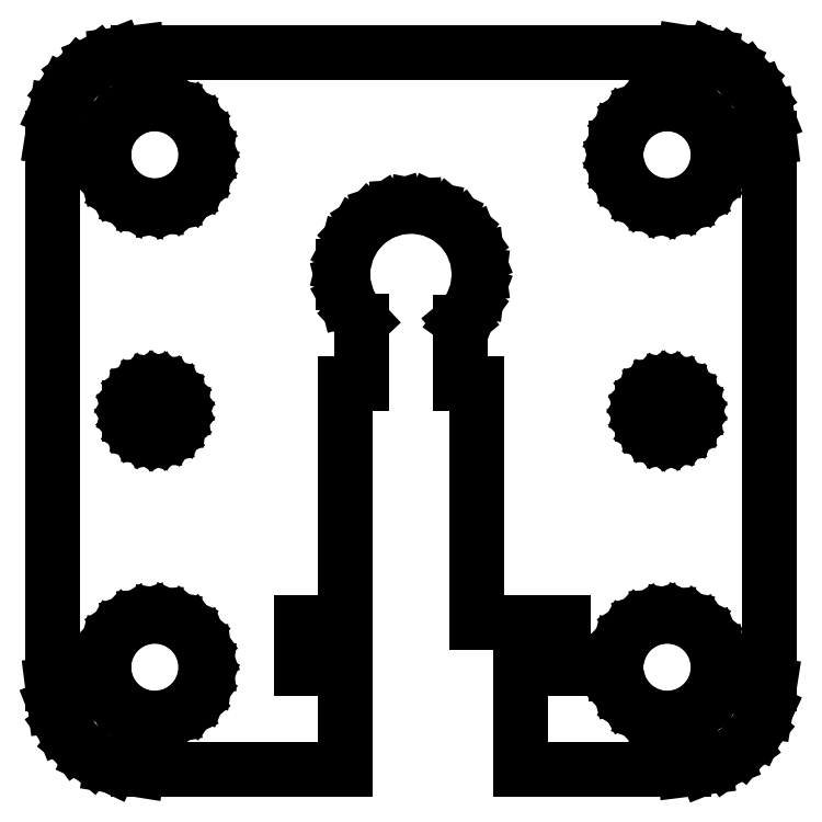
<metadata>
{"format":"dxf","ext":"dxf","renderer":"ezdxf+matplotlib","layout":"modelspace","background":"white","min_lineweight":24,"dpi":150}
</metadata>
<code>
0
SECTION
2
ENTITIES
0
LINE
8
0
10
-3.86
20
-15.05
11
-6.4
21
-15.05
0
LINE
8
0
10
-6.4
20
-15.05
11
-6.4
21
-12.41
0
LINE
8
0
10
-6.4
20
-12.41
11
-3.86
21
-12.41
0
LINE
8
0
10
-3.86
20
-12.41
11
-3.86
21
1.59
0
LINE
8
0
10
-3.86
20
1.59
11
-2.86
21
1.59
0
LINE
8
0
10
-2.86
20
1.59
11
-2.86
21
5.248
0
LINE
8
0
10
-2.86
20
5.248
11
-3.236
21
5.649
0
LINE
8
0
10
-3.236
20
5.649
11
-3.719
21
6.527
0
LINE
8
0
10
-3.719
20
6.527
11
-3.968
21
7.499
0
LINE
8
0
10
-3.968
20
7.499
11
-3.968
21
8.501
0
LINE
8
0
10
-3.968
20
8.501
11
-3.719
21
9.472
0
LINE
8
0
10
-3.719
20
9.472
11
-3.236
21
10.35
0
LINE
8
0
10
-3.236
20
10.35
11
-2.55
21
11.08
0
LINE
8
0
10
-2.55
20
11.08
11
-1.703
21
11.62
0
LINE
8
0
10
-1.703
20
11.62
11
-0.7495
21
11.93
0
LINE
8
0
10
-0.7495
20
11.93
11
0.2512
21
11.99
0
LINE
8
0
10
0.2512
20
11.99
11
1.236
21
11.8
0
LINE
8
0
10
1.236
20
11.8
11
2.143
21
11.38
0
LINE
8
0
10
2.143
20
11.38
11
2.916
21
10.74
0
LINE
8
0
10
2.916
20
10.74
11
3.505
21
9.927
0
LINE
8
0
10
3.505
20
9.927
11
3.874
21
8.995
0
LINE
8
0
10
3.874
20
8.995
11
4
21
8
0
LINE
8
0
10
4
20
8
11
3.874
21
7.005
0
LINE
8
0
10
3.874
20
7.005
11
3.505
21
6.073
0
LINE
8
0
10
3.505
20
6.073
11
2.916
21
5.262
0
LINE
8
0
10
2.916
20
5.262
11
2.86
21
5.216
0
LINE
8
0
10
2.86
20
5.216
11
2.86
21
1.59
0
LINE
8
0
10
2.86
20
1.59
11
3.86
21
1.59
0
LINE
8
0
10
3.86
20
1.59
11
3.86
21
-12.41
0
LINE
8
0
10
3.86
20
-12.41
11
8.94
21
-12.41
0
LINE
8
0
10
8.94
20
-12.41
11
8.94
21
-15.05
0
LINE
8
0
10
8.94
20
-15.05
11
6.4
21
-15.05
0
LINE
8
0
10
6.4
20
-15.05
11
6.4
21
-21
0
LINE
8
0
10
6.4
20
-21
11
16
21
-21
0
LINE
8
0
10
16
20
-21
11
17.24
21
-20.84
0
LINE
8
0
10
17.24
20
-20.84
11
18.41
21
-20.38
0
LINE
8
0
10
18.41
20
-20.38
11
19.42
21
-19.64
0
LINE
8
0
10
19.42
20
-19.64
11
20.22
21
-18.68
0
LINE
8
0
10
20.22
20
-18.68
11
20.76
21
-17.55
0
LINE
8
0
10
20.76
20
-17.55
11
21
21
-16
0
LINE
8
0
10
21
20
-16
11
21
21
16
0
LINE
8
0
10
21
20
16
11
20.84
21
17.24
0
LINE
8
0
10
20.84
20
17.24
11
20.38
21
18.41
0
LINE
8
0
10
20.38
20
18.41
11
19.64
21
19.42
0
LINE
8
0
10
19.64
20
19.42
11
18.68
21
20.22
0
LINE
8
0
10
18.68
20
20.22
11
17.55
21
20.76
0
LINE
8
0
10
17.55
20
20.76
11
16
21
21
0
LINE
8
0
10
16
20
21
11
-16
21
21
0
LINE
8
0
10
-16
20
21
11
-17.24
21
20.84
0
LINE
8
0
10
-17.24
20
20.84
11
-18.41
21
20.38
0
LINE
8
0
10
-18.41
20
20.38
11
-19.42
21
19.64
0
LINE
8
0
10
-19.42
20
19.64
11
-20.22
21
18.68
0
LINE
8
0
10
-20.22
20
18.68
11
-20.76
21
17.55
0
LINE
8
0
10
-20.76
20
17.55
11
-21
21
16
0
LINE
8
0
10
-21
20
16
11
-21
21
-16
0
LINE
8
0
10
-21
20
-16
11
-20.84
21
-17.24
0
LINE
8
0
10
-20.84
20
-17.24
11
-20.38
21
-18.41
0
LINE
8
0
10
-20.38
20
-18.41
11
-19.64
21
-19.42
0
LINE
8
0
10
-19.64
20
-19.42
11
-18.68
21
-20.22
0
LINE
8
0
10
-18.68
20
-20.22
11
-17.55
21
-20.76
0
LINE
8
0
10
-17.55
20
-20.76
11
-16
21
-21
0
LINE
8
0
10
-16
20
-21
11
-3.86
21
-21
0
LINE
8
0
10
-3.86
20
-21
11
-3.86
21
-15.05
0
LINE
8
0
10
-15.56
20
12.05
11
-16.28
21
12.29
0
LINE
8
0
10
-16.28
20
12.29
11
-16.91
21
12.69
0
LINE
8
0
10
-16.91
20
12.69
11
-17.43
21
13.24
0
LINE
8
0
10
-17.43
20
13.24
11
-17.79
21
13.9
0
LINE
8
0
10
-17.79
20
13.9
11
-17.98
21
14.62
0
LINE
8
0
10
-17.98
20
14.62
11
-17.98
21
15.38
0
LINE
8
0
10
-17.98
20
15.38
11
-17.79
21
16.1
0
LINE
8
0
10
-17.79
20
16.1
11
-17.43
21
16.76
0
LINE
8
0
10
-17.43
20
16.76
11
-16.91
21
17.31
0
LINE
8
0
10
-16.91
20
17.31
11
-16.28
21
17.71
0
LINE
8
0
10
-16.28
20
17.71
11
-15.56
21
17.95
0
LINE
8
0
10
-15.56
20
17.95
11
-14.81
21
17.99
0
LINE
8
0
10
-14.81
20
17.99
11
-14.07
21
17.85
0
LINE
8
0
10
-14.07
20
17.85
11
-13.39
21
17.53
0
LINE
8
0
10
-13.39
20
17.53
11
-12.81
21
17.05
0
LINE
8
0
10
-12.81
20
17.05
11
-12.37
21
16.45
0
LINE
8
0
10
-12.37
20
16.45
11
-12.09
21
15.75
0
LINE
8
0
10
-12.09
20
15.75
11
-12
21
15
0
LINE
8
0
10
-12
20
15
11
-12.09
21
14.25
0
LINE
8
0
10
-12.09
20
14.25
11
-12.37
21
13.55
0
LINE
8
0
10
-12.37
20
13.55
11
-12.81
21
12.95
0
LINE
8
0
10
-12.81
20
12.95
11
-13.39
21
12.47
0
LINE
8
0
10
-13.39
20
12.47
11
-14.07
21
12.15
0
LINE
8
0
10
-14.07
20
12.15
11
-14.81
21
12.01
0
LINE
8
0
10
-14.81
20
12.01
11
-15.56
21
12.05
0
LINE
8
0
10
14.44
20
12.05
11
13.72
21
12.29
0
LINE
8
0
10
13.72
20
12.29
11
13.09
21
12.69
0
LINE
8
0
10
13.09
20
12.69
11
12.57
21
13.24
0
LINE
8
0
10
12.57
20
13.24
11
12.21
21
13.9
0
LINE
8
0
10
12.21
20
13.9
11
12.02
21
14.62
0
LINE
8
0
10
12.02
20
14.62
11
12.02
21
15.38
0
LINE
8
0
10
12.02
20
15.38
11
12.21
21
16.1
0
LINE
8
0
10
12.21
20
16.1
11
12.57
21
16.76
0
LINE
8
0
10
12.57
20
16.76
11
13.09
21
17.31
0
LINE
8
0
10
13.09
20
17.31
11
13.72
21
17.71
0
LINE
8
0
10
13.72
20
17.71
11
14.44
21
17.95
0
LINE
8
0
10
14.44
20
17.95
11
15.19
21
17.99
0
LINE
8
0
10
15.19
20
17.99
11
15.93
21
17.85
0
LINE
8
0
10
15.93
20
17.85
11
16.61
21
17.53
0
LINE
8
0
10
16.61
20
17.53
11
17.19
21
17.05
0
LINE
8
0
10
17.19
20
17.05
11
17.63
21
16.45
0
LINE
8
0
10
17.63
20
16.45
11
17.91
21
15.75
0
LINE
8
0
10
17.91
20
15.75
11
18
21
15
0
LINE
8
0
10
18
20
15
11
17.91
21
14.25
0
LINE
8
0
10
17.91
20
14.25
11
17.63
21
13.55
0
LINE
8
0
10
17.63
20
13.55
11
17.19
21
12.95
0
LINE
8
0
10
17.19
20
12.95
11
16.61
21
12.47
0
LINE
8
0
10
16.61
20
12.47
11
15.93
21
12.15
0
LINE
8
0
10
15.93
20
12.15
11
15.19
21
12.01
0
LINE
8
0
10
15.19
20
12.01
11
14.44
21
12.05
0
LINE
8
0
10
-15.28
20
-1.473
11
-15.64
21
-1.357
0
LINE
8
0
10
-15.64
20
-1.357
11
-15.96
21
-1.156
0
LINE
8
0
10
-15.96
20
-1.156
11
-16.21
21
-0.8817
0
LINE
8
0
10
-16.21
20
-0.8817
11
-16.39
21
-0.5522
0
LINE
8
0
10
-16.39
20
-0.5522
11
-16.49
21
-0.188
0
LINE
8
0
10
-16.49
20
-0.188
11
-16.49
21
0.188
0
LINE
8
0
10
-16.49
20
0.188
11
-16.39
21
0.5522
0
LINE
8
0
10
-16.39
20
0.5522
11
-16.21
21
0.8817
0
LINE
8
0
10
-16.21
20
0.8817
11
-15.96
21
1.156
0
LINE
8
0
10
-15.96
20
1.156
11
-15.64
21
1.357
0
LINE
8
0
10
-15.64
20
1.357
11
-15.28
21
1.473
0
LINE
8
0
10
-15.28
20
1.473
11
-14.91
21
1.497
0
LINE
8
0
10
-14.91
20
1.497
11
-14.54
21
1.427
0
LINE
8
0
10
-14.54
20
1.427
11
-14.2
21
1.266
0
LINE
8
0
10
-14.2
20
1.266
11
-13.91
21
1.027
0
LINE
8
0
10
-13.91
20
1.027
11
-13.69
21
0.7226
0
LINE
8
0
10
-13.69
20
0.7226
11
-13.55
21
0.373
0
LINE
8
0
10
-13.55
20
0.373
11
-13.5
21
0
0
LINE
8
0
10
-13.5
20
0
11
-13.55
21
-0.373
0
LINE
8
0
10
-13.55
20
-0.373
11
-13.69
21
-0.7226
0
LINE
8
0
10
-13.69
20
-0.7226
11
-13.91
21
-1.027
0
LINE
8
0
10
-13.91
20
-1.027
11
-14.2
21
-1.266
0
LINE
8
0
10
-14.2
20
-1.266
11
-14.54
21
-1.427
0
LINE
8
0
10
-14.54
20
-1.427
11
-14.91
21
-1.497
0
LINE
8
0
10
-14.91
20
-1.497
11
-15.28
21
-1.473
0
LINE
8
0
10
14.72
20
-1.473
11
14.36
21
-1.357
0
LINE
8
0
10
14.36
20
-1.357
11
14.04
21
-1.156
0
LINE
8
0
10
14.04
20
-1.156
11
13.79
21
-0.8817
0
LINE
8
0
10
13.79
20
-0.8817
11
13.61
21
-0.5522
0
LINE
8
0
10
13.61
20
-0.5522
11
13.51
21
-0.188
0
LINE
8
0
10
13.51
20
-0.188
11
13.51
21
0.188
0
LINE
8
0
10
13.51
20
0.188
11
13.61
21
0.5522
0
LINE
8
0
10
13.61
20
0.5522
11
13.79
21
0.8817
0
LINE
8
0
10
13.79
20
0.8817
11
14.04
21
1.156
0
LINE
8
0
10
14.04
20
1.156
11
14.36
21
1.357
0
LINE
8
0
10
14.36
20
1.357
11
14.72
21
1.473
0
LINE
8
0
10
14.72
20
1.473
11
15.09
21
1.497
0
LINE
8
0
10
15.09
20
1.497
11
15.46
21
1.427
0
LINE
8
0
10
15.46
20
1.427
11
15.8
21
1.266
0
LINE
8
0
10
15.8
20
1.266
11
16.09
21
1.027
0
LINE
8
0
10
16.09
20
1.027
11
16.31
21
0.7226
0
LINE
8
0
10
16.31
20
0.7226
11
16.45
21
0.373
0
LINE
8
0
10
16.45
20
0.373
11
16.5
21
0
0
LINE
8
0
10
16.5
20
0
11
16.45
21
-0.373
0
LINE
8
0
10
16.45
20
-0.373
11
16.31
21
-0.7226
0
LINE
8
0
10
16.31
20
-0.7226
11
16.09
21
-1.027
0
LINE
8
0
10
16.09
20
-1.027
11
15.8
21
-1.266
0
LINE
8
0
10
15.8
20
-1.266
11
15.46
21
-1.427
0
LINE
8
0
10
15.46
20
-1.427
11
15.09
21
-1.497
0
LINE
8
0
10
15.09
20
-1.497
11
14.72
21
-1.473
0
LINE
8
0
10
-15.56
20
-17.95
11
-16.28
21
-17.71
0
LINE
8
0
10
-16.28
20
-17.71
11
-16.91
21
-17.31
0
LINE
8
0
10
-16.91
20
-17.31
11
-17.43
21
-16.76
0
LINE
8
0
10
-17.43
20
-16.76
11
-17.79
21
-16.1
0
LINE
8
0
10
-17.79
20
-16.1
11
-17.98
21
-15.38
0
LINE
8
0
10
-17.98
20
-15.38
11
-17.98
21
-14.62
0
LINE
8
0
10
-17.98
20
-14.62
11
-17.79
21
-13.9
0
LINE
8
0
10
-17.79
20
-13.9
11
-17.43
21
-13.24
0
LINE
8
0
10
-17.43
20
-13.24
11
-16.91
21
-12.69
0
LINE
8
0
10
-16.91
20
-12.69
11
-16.28
21
-12.29
0
LINE
8
0
10
-16.28
20
-12.29
11
-15.56
21
-12.05
0
LINE
8
0
10
-15.56
20
-12.05
11
-14.81
21
-12.01
0
LINE
8
0
10
-14.81
20
-12.01
11
-14.07
21
-12.15
0
LINE
8
0
10
-14.07
20
-12.15
11
-13.39
21
-12.47
0
LINE
8
0
10
-13.39
20
-12.47
11
-12.81
21
-12.95
0
LINE
8
0
10
-12.81
20
-12.95
11
-12.37
21
-13.55
0
LINE
8
0
10
-12.37
20
-13.55
11
-12.09
21
-14.25
0
LINE
8
0
10
-12.09
20
-14.25
11
-12
21
-15
0
LINE
8
0
10
-12
20
-15
11
-12.09
21
-15.75
0
LINE
8
0
10
-12.09
20
-15.75
11
-12.37
21
-16.45
0
LINE
8
0
10
-12.37
20
-16.45
11
-12.81
21
-17.05
0
LINE
8
0
10
-12.81
20
-17.05
11
-13.39
21
-17.53
0
LINE
8
0
10
-13.39
20
-17.53
11
-14.07
21
-17.85
0
LINE
8
0
10
-14.07
20
-17.85
11
-14.81
21
-17.99
0
LINE
8
0
10
-14.81
20
-17.99
11
-15.56
21
-17.95
0
LINE
8
0
10
14.44
20
-17.95
11
13.72
21
-17.71
0
LINE
8
0
10
13.72
20
-17.71
11
13.09
21
-17.31
0
LINE
8
0
10
13.09
20
-17.31
11
12.57
21
-16.76
0
LINE
8
0
10
12.57
20
-16.76
11
12.21
21
-16.1
0
LINE
8
0
10
12.21
20
-16.1
11
12.02
21
-15.38
0
LINE
8
0
10
12.02
20
-15.38
11
12.02
21
-14.62
0
LINE
8
0
10
12.02
20
-14.62
11
12.21
21
-13.9
0
LINE
8
0
10
12.21
20
-13.9
11
12.57
21
-13.24
0
LINE
8
0
10
12.57
20
-13.24
11
13.09
21
-12.69
0
LINE
8
0
10
13.09
20
-12.69
11
13.72
21
-12.29
0
LINE
8
0
10
13.72
20
-12.29
11
14.44
21
-12.05
0
LINE
8
0
10
14.44
20
-12.05
11
15.19
21
-12.01
0
LINE
8
0
10
15.19
20
-12.01
11
15.93
21
-12.15
0
LINE
8
0
10
15.93
20
-12.15
11
16.61
21
-12.47
0
LINE
8
0
10
16.61
20
-12.47
11
17.19
21
-12.95
0
LINE
8
0
10
17.19
20
-12.95
11
17.63
21
-13.55
0
LINE
8
0
10
17.63
20
-13.55
11
17.91
21
-14.25
0
LINE
8
0
10
17.91
20
-14.25
11
18
21
-15
0
LINE
8
0
10
18
20
-15
11
17.91
21
-15.75
0
LINE
8
0
10
17.91
20
-15.75
11
17.63
21
-16.45
0
LINE
8
0
10
17.63
20
-16.45
11
17.19
21
-17.05
0
LINE
8
0
10
17.19
20
-17.05
11
16.61
21
-17.53
0
LINE
8
0
10
16.61
20
-17.53
11
15.93
21
-17.85
0
LINE
8
0
10
15.93
20
-17.85
11
15.19
21
-17.99
0
LINE
8
0
10
15.19
20
-17.99
11
14.44
21
-17.95
0
ENDSEC
0
EOF

</code>
